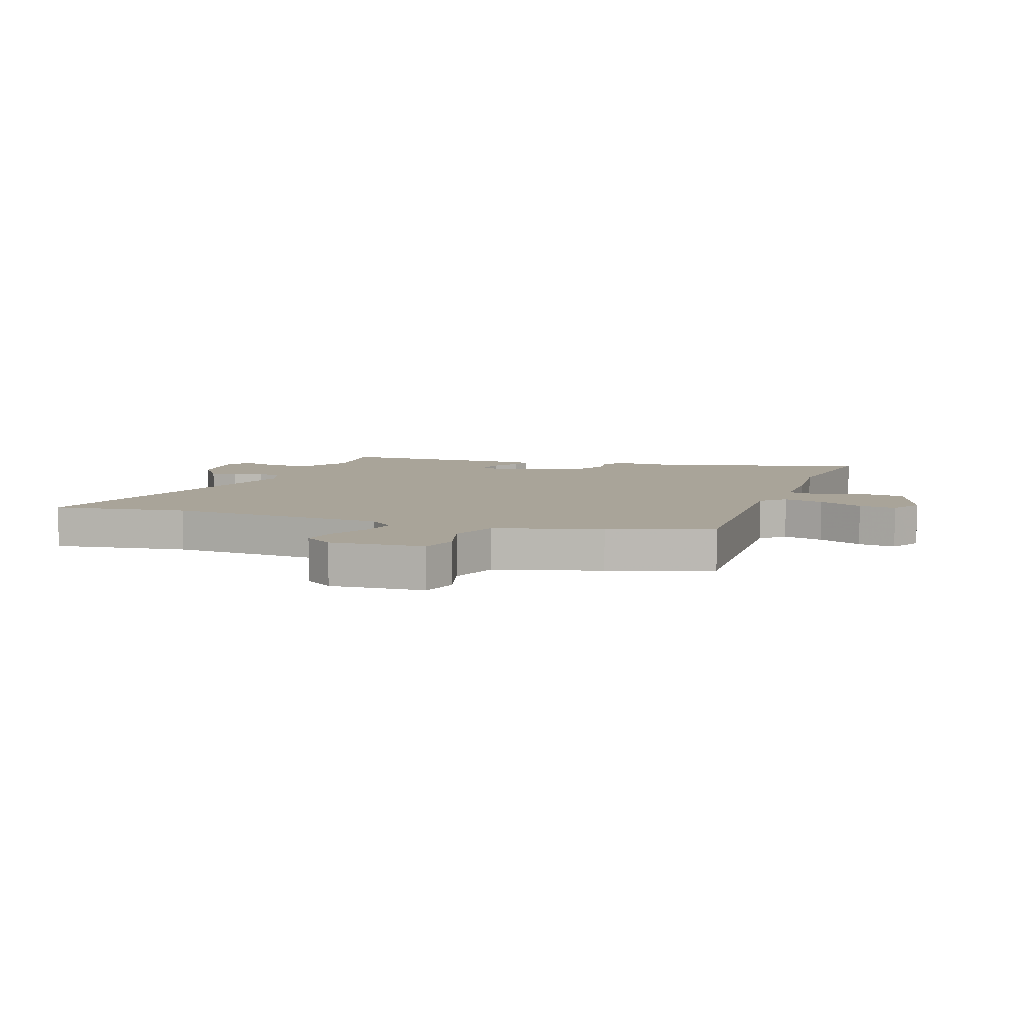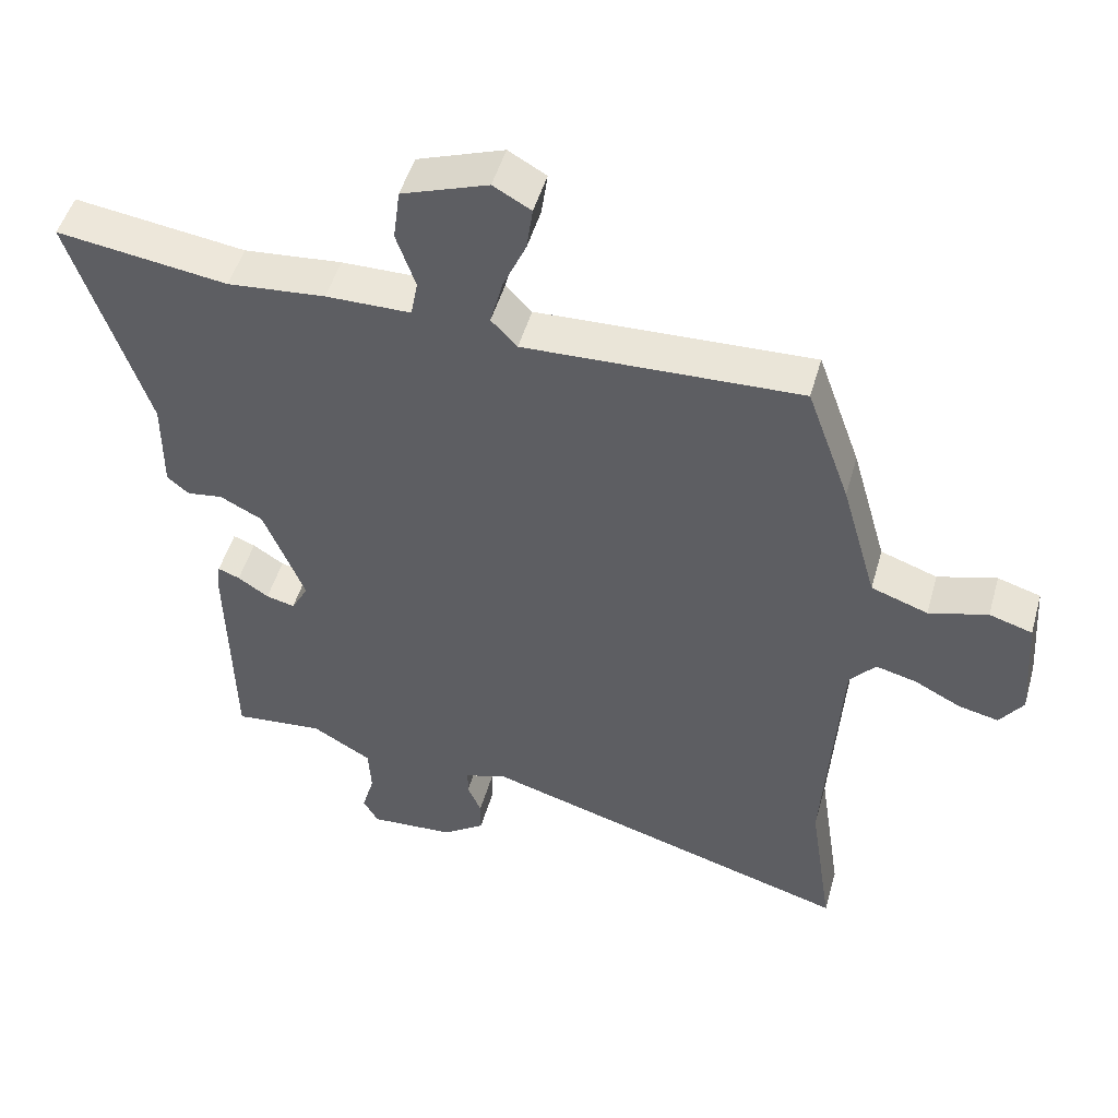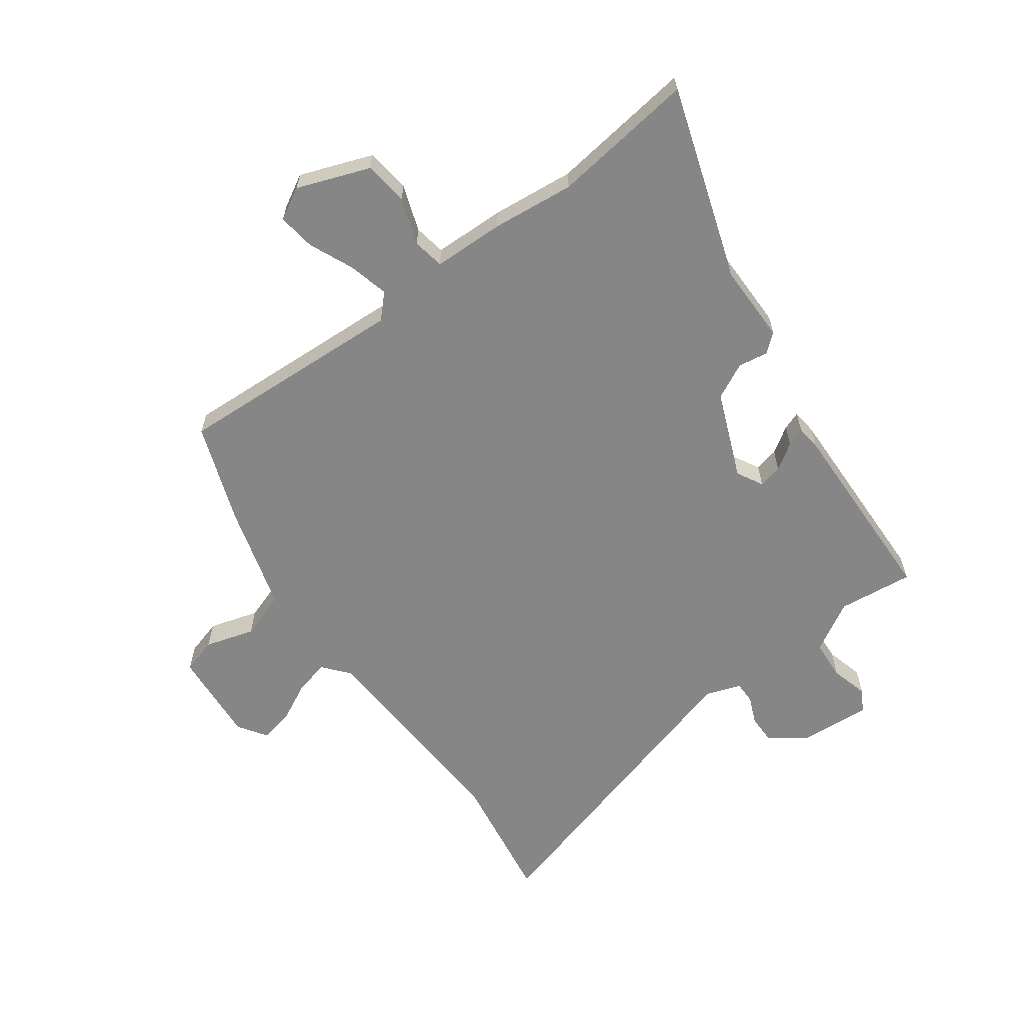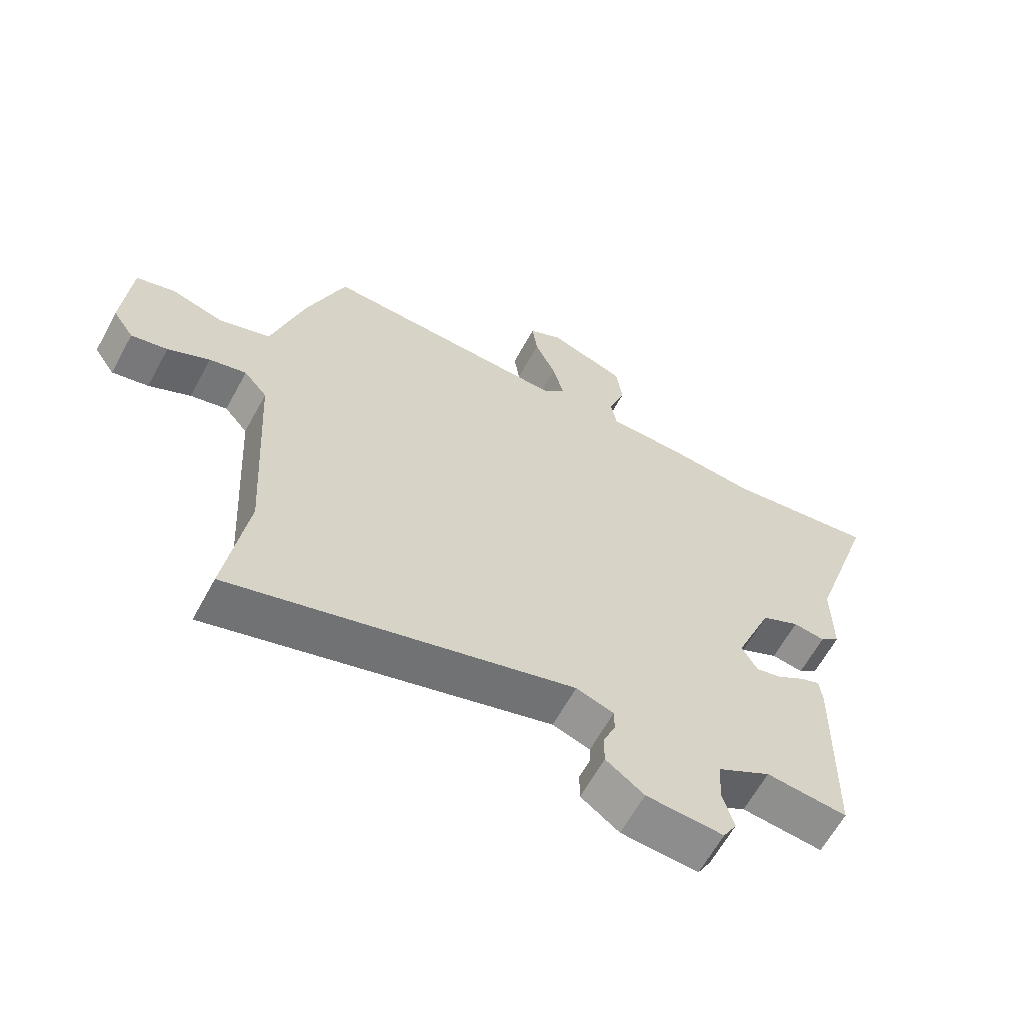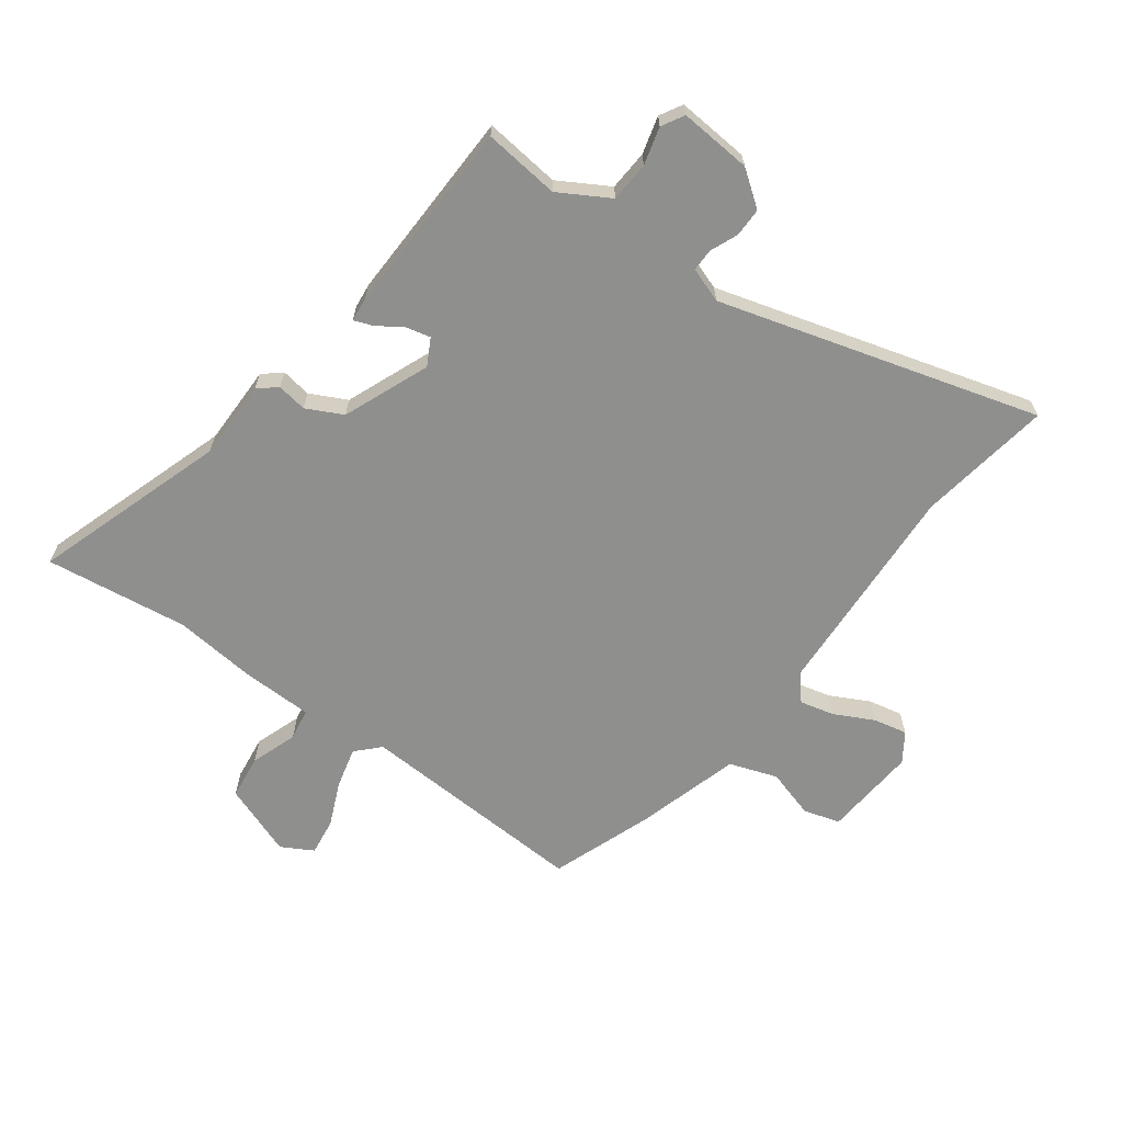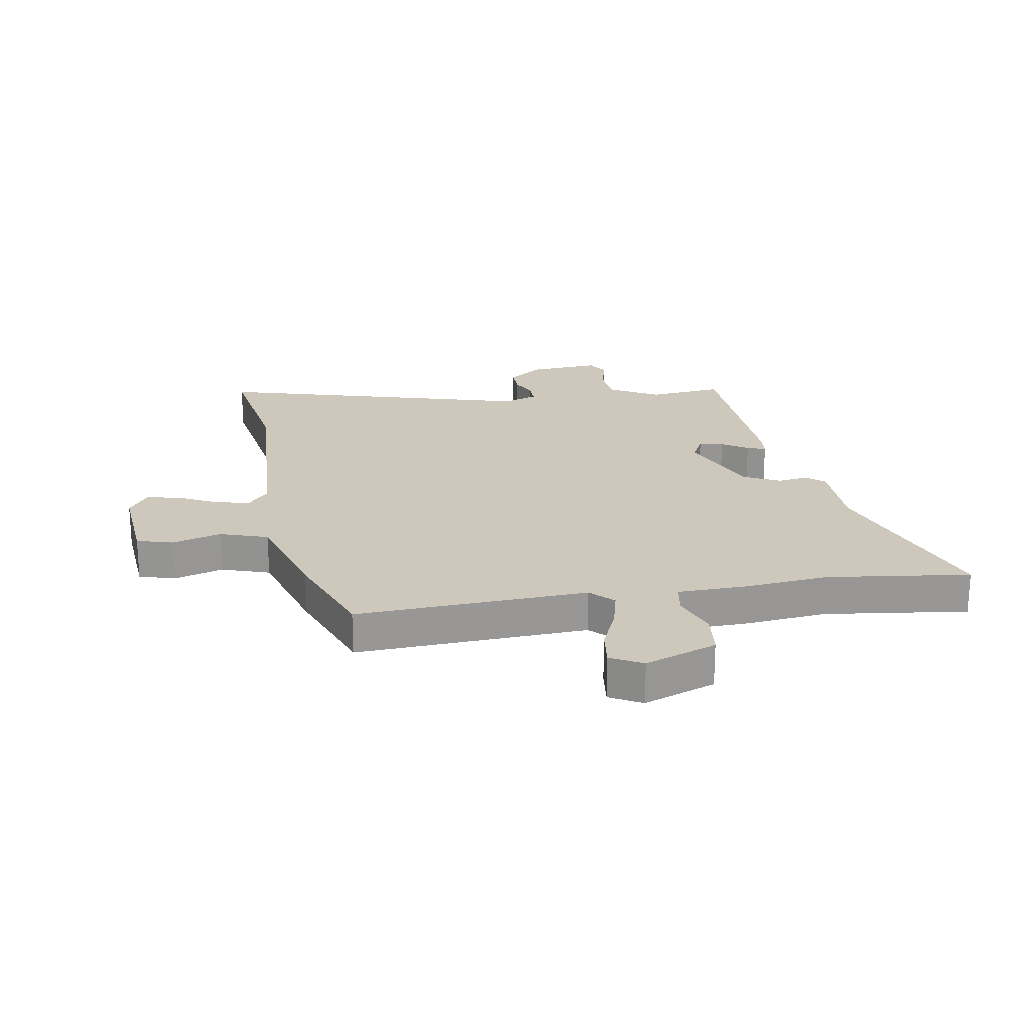
<metadata>
{"format":"obj","ext":"obj","renderer":"f3d","projection":"perspective","resolution":1024,"background":"white","views":[{"elev":7.3,"azim":-70.6,"up":"+Y"},{"elev":49.7,"azim":-164.2,"up":"+Z"},{"elev":-62.0,"azim":35.8,"up":"+Y"},{"elev":-63.2,"azim":-28.6,"up":"+Z"},{"elev":-65.2,"azim":143.4,"up":"+Y"},{"elev":21.9,"azim":-10.1,"up":"+Y"}]}
</metadata>
<code>
v 0.48 0.07 -0.53
v 0.348 0.07 -0.516
v 0.261 0.07 -0.567
v 0.257 0.07 -0.637
v 0.275 0.07 -0.702
v 0.253 0.07 -0.741
v 0.128 0.07 -0.732
v 0.066 0.07 -0.687
v 0.066 0.07 -0.637
v 0.086 0.07 -0.589
v 0.086 0.07 -0.55
v 0.025 0.07 -0.529
v -0.529 0.07 -0.691
v -0.494 0.07 -0.458
v -0.516 0.07 -0.08
v -0.554 0.07 -0.035
v -0.614 0.07 -0.05
v -0.682 0.07 -0.085
v -0.741 0.07 -0.098
v -0.775 0.07 -0.048
v -0.763 0.07 0.115
v -0.7 0.07 0.134
v -0.614 0.07 0.109
v -0.531 0.07 0.138
v -0.479 0.07 0.321
v -0.416 0.07 0.497
v -0.013 0.07 0.479
v 0.025 0.07 0.519
v 0.007 0.07 0.589
v -0.027 0.07 0.666
v -0.036 0.07 0.731
v 0.019 0.07 0.762
v 0.145 0.07 0.716
v 0.155 0.07 0.639
v 0.127 0.07 0.558
v 0.137 0.07 0.503
v 0.261 0.07 0.501
v 0.404 0.07 0.487
v 0.653 0.07 0.521
v 0.544 0.07 0.186
v 0.545 0.07 0.047
v 0.513 0.07 0.02
v 0.461 0.07 0.028
v 0.398 0.07 -0.004
v 0.338 0.07 -0.154
v 0.363 0.07 -0.2
v 0.405 0.07 -0.19
v 0.45 0.07 -0.16
v 0.482 0.07 -0.148
v 0.487 0.07 -0.191
v 0.48 0 -0.53
v 0.348 0 -0.516
v 0.261 0 -0.567
v 0.257 0 -0.637
v 0.275 0 -0.702
v 0.253 0 -0.741
v 0.128 0 -0.732
v 0.066 0 -0.687
v 0.066 0 -0.637
v 0.086 0 -0.589
v 0.086 0 -0.55
v 0.025 0 -0.529
v -0.529 0 -0.691
v -0.494 0 -0.458
v -0.516 0 -0.08
v -0.554 0 -0.035
v -0.614 0 -0.05
v -0.682 0 -0.085
v -0.741 0 -0.098
v -0.775 0 -0.048
v -0.763 0 0.115
v -0.7 0 0.134
v -0.614 0 0.109
v -0.531 0 0.138
v -0.479 0 0.321
v -0.416 0 0.497
v -0.013 0 0.479
v 0.025 0 0.519
v 0.007 0 0.589
v -0.027 0 0.666
v -0.036 0 0.731
v 0.019 0 0.762
v 0.145 0 0.716
v 0.155 0 0.639
v 0.127 0 0.558
v 0.137 0 0.503
v 0.261 0 0.501
v 0.404 0 0.487
v 0.653 0 0.521
v 0.544 0 0.186
v 0.545 0 0.047
v 0.513 0 0.02
v 0.461 0 0.028
v 0.398 0 -0.004
v 0.338 0 -0.154
v 0.363 0 -0.2
v 0.405 0 -0.19
v 0.45 0 -0.16
v 0.482 0 -0.148
v 0.487 0 -0.191
f 47 48 49 50
f 46 47 50 1
f 45 46 1 2
f 40 41 42 43
f 38 39 40 43
f 36 37 38 43
f 36 43 44
f 32 33 34 35
f 32 35 36
f 29 30 31 32
f 28 29 32 36
f 27 28 36 44
f 24 25 26 27
f 20 21 22 23
f 20 23 24
f 17 18 19 20
f 16 17 20 24
f 15 16 24 27
f 12 13 14
f 12 14 15 27
f 7 8 9 10
f 7 10 11
f 4 5 6 7
f 3 4 7 11
f 45 2 3 11
f 27 44 45
f 11 12 27 45
f 100 99 98 97
f 51 100 97 96
f 52 51 96 95
f 93 92 91 90
f 93 90 89 88
f 93 88 87 86
f 94 93 86
f 85 84 83 82
f 86 85 82
f 82 81 80 79
f 86 82 79 78
f 94 86 78 77
f 77 76 75 74
f 73 72 71 70
f 74 73 70
f 70 69 68 67
f 74 70 67 66
f 77 74 66 65
f 64 63 62
f 77 65 64 62
f 60 59 58 57
f 61 60 57
f 57 56 55 54
f 61 57 54 53
f 61 53 52 95
f 95 94 77
f 95 77 62 61
f 1 51 52 2
f 2 52 53 3
f 3 53 54 4
f 4 54 55 5
f 5 55 56 6
f 6 56 57 7
f 7 57 58 8
f 8 58 59 9
f 9 59 60 10
f 10 60 61 11
f 11 61 62 12
f 12 62 63 13
f 13 63 64 14
f 14 64 65 15
f 15 65 66 16
f 16 66 67 17
f 17 67 68 18
f 18 68 69 19
f 19 69 70 20
f 20 70 71 21
f 21 71 72 22
f 22 72 73 23
f 23 73 74 24
f 24 74 75 25
f 25 75 76 26
f 26 76 77 27
f 27 77 78 28
f 28 78 79 29
f 29 79 80 30
f 30 80 81 31
f 31 81 82 32
f 32 82 83 33
f 33 83 84 34
f 34 84 85 35
f 35 85 86 36
f 36 86 87 37
f 37 87 88 38
f 38 88 89 39
f 39 89 90 40
f 40 90 91 41
f 41 91 92 42
f 42 92 93 43
f 43 93 94 44
f 44 94 95 45
f 45 95 96 46
f 46 96 97 47
f 47 97 98 48
f 48 98 99 49
f 49 99 100 50
f 50 100 51 1

</code>
